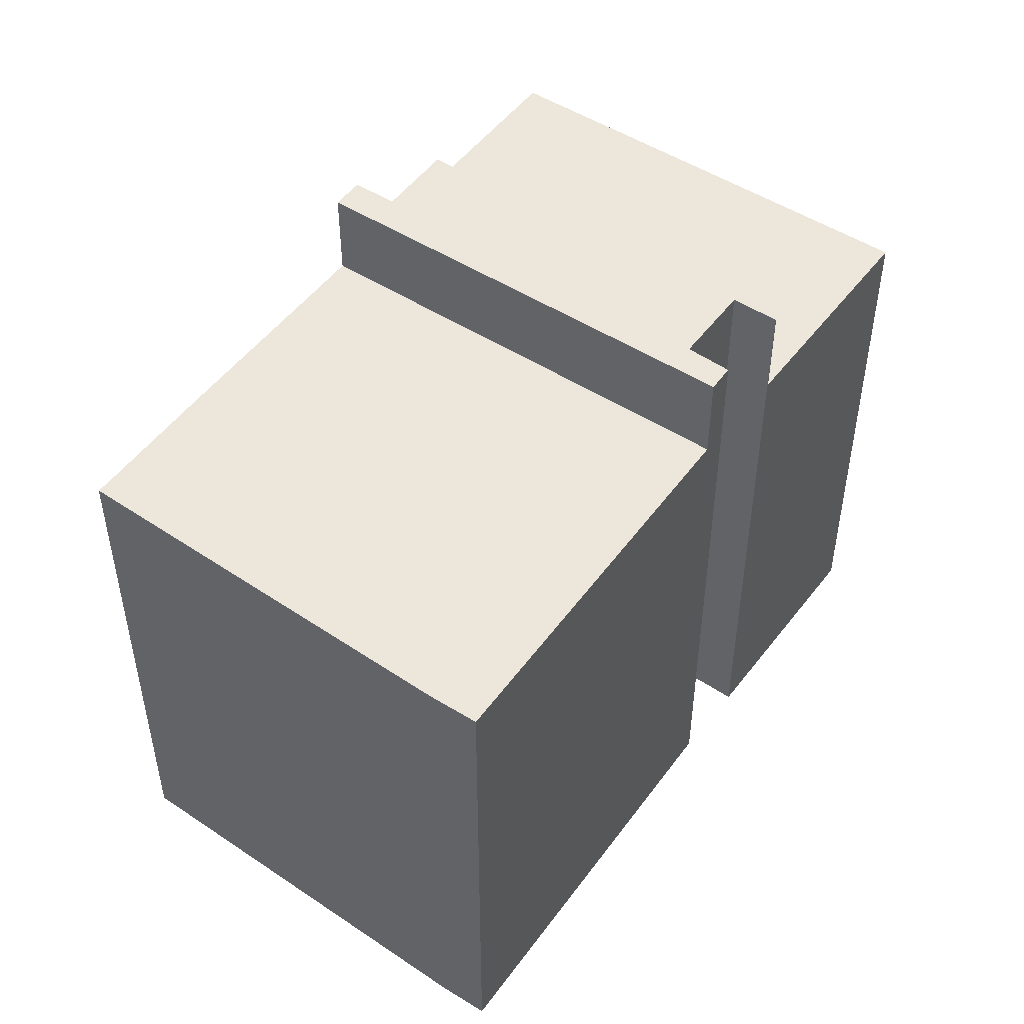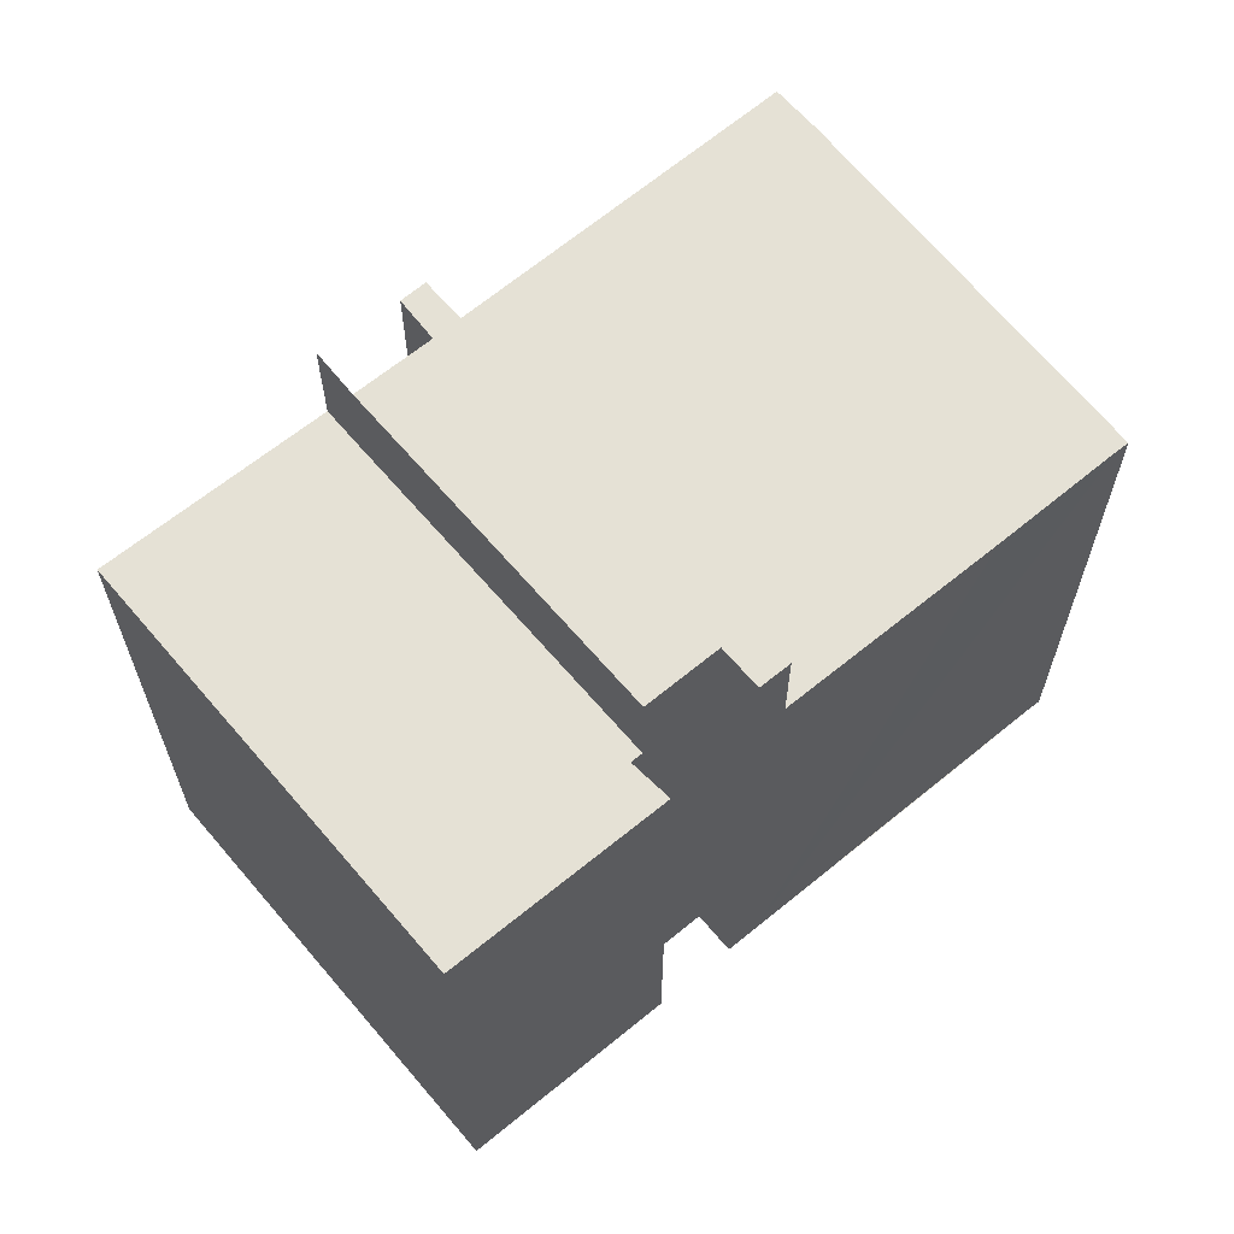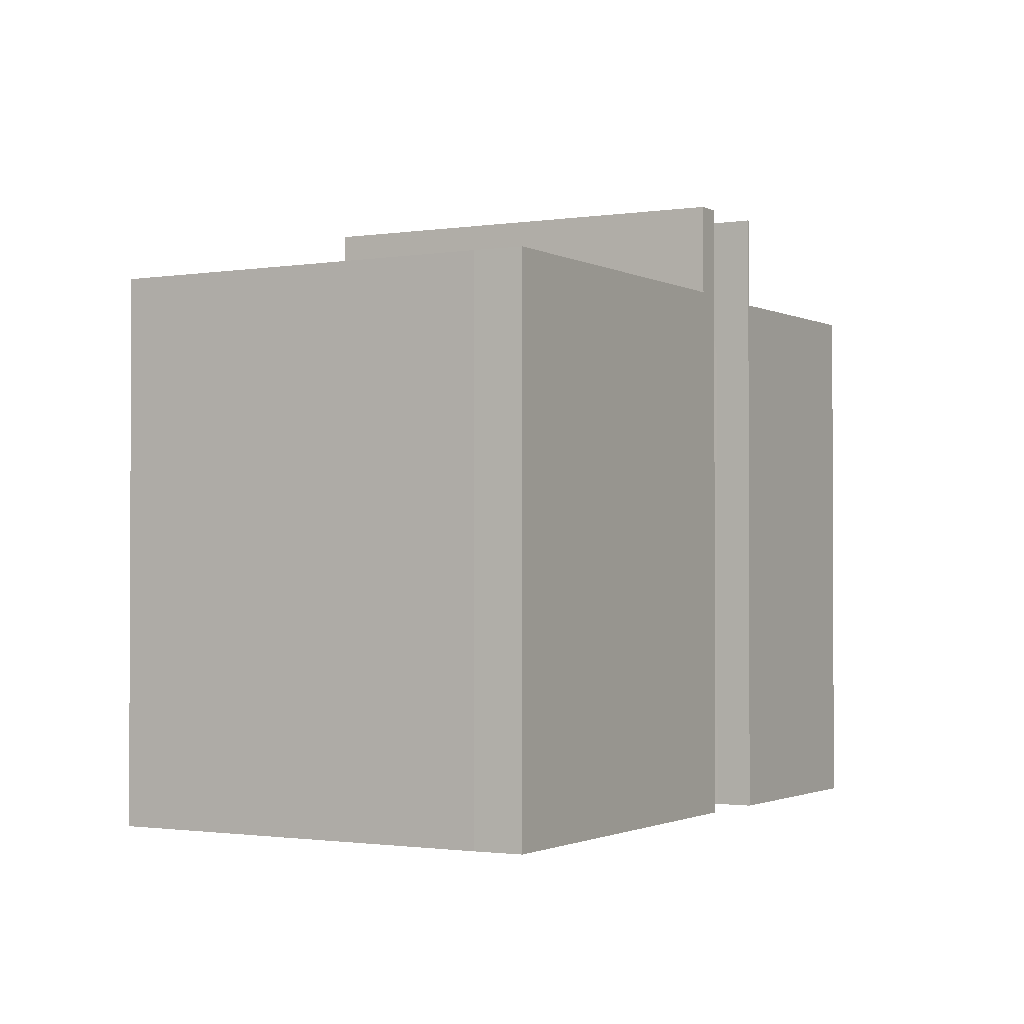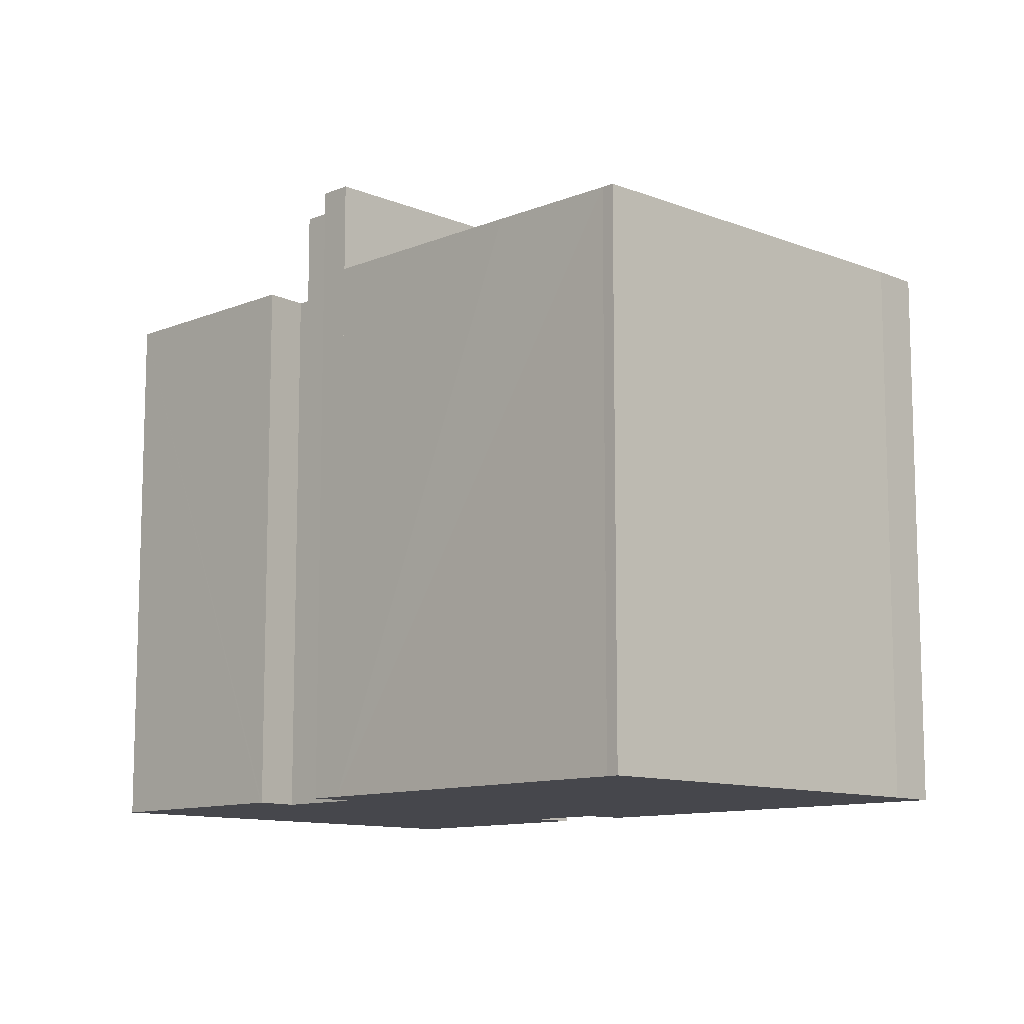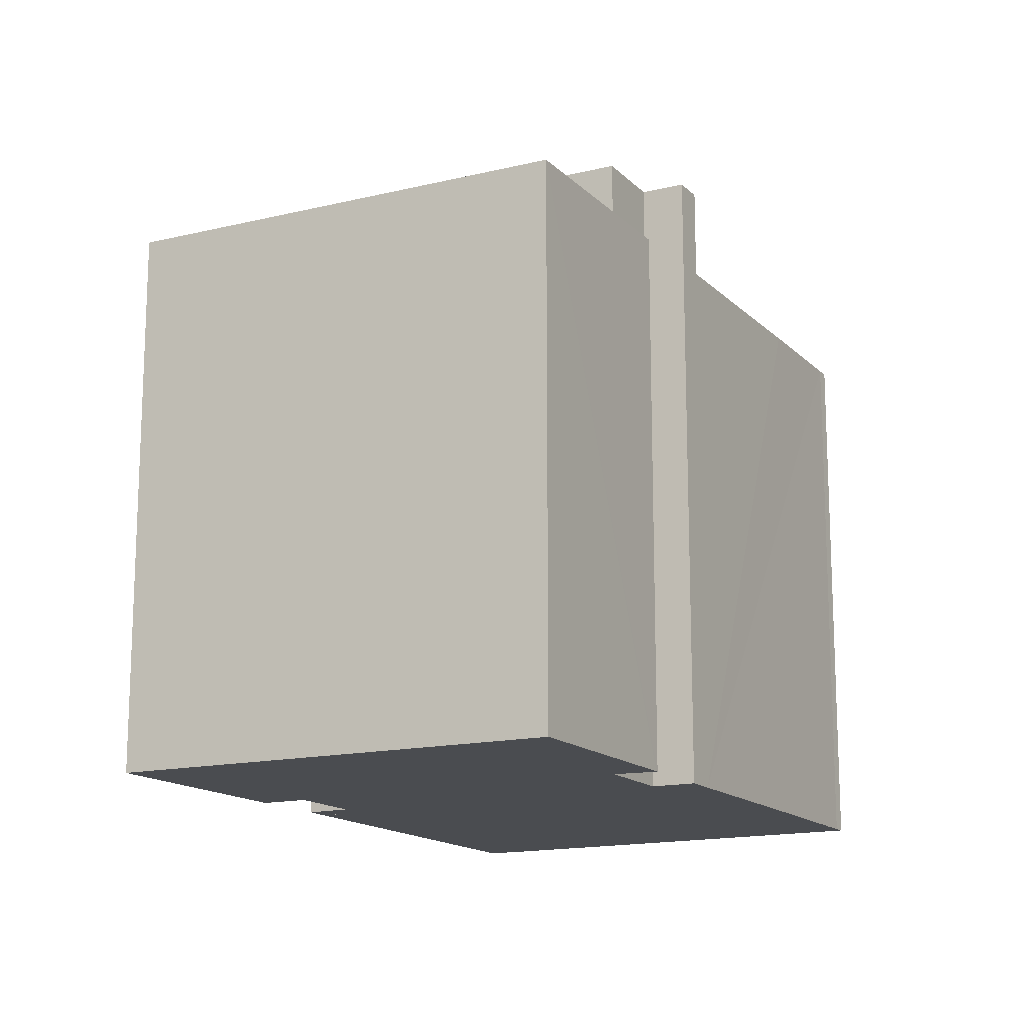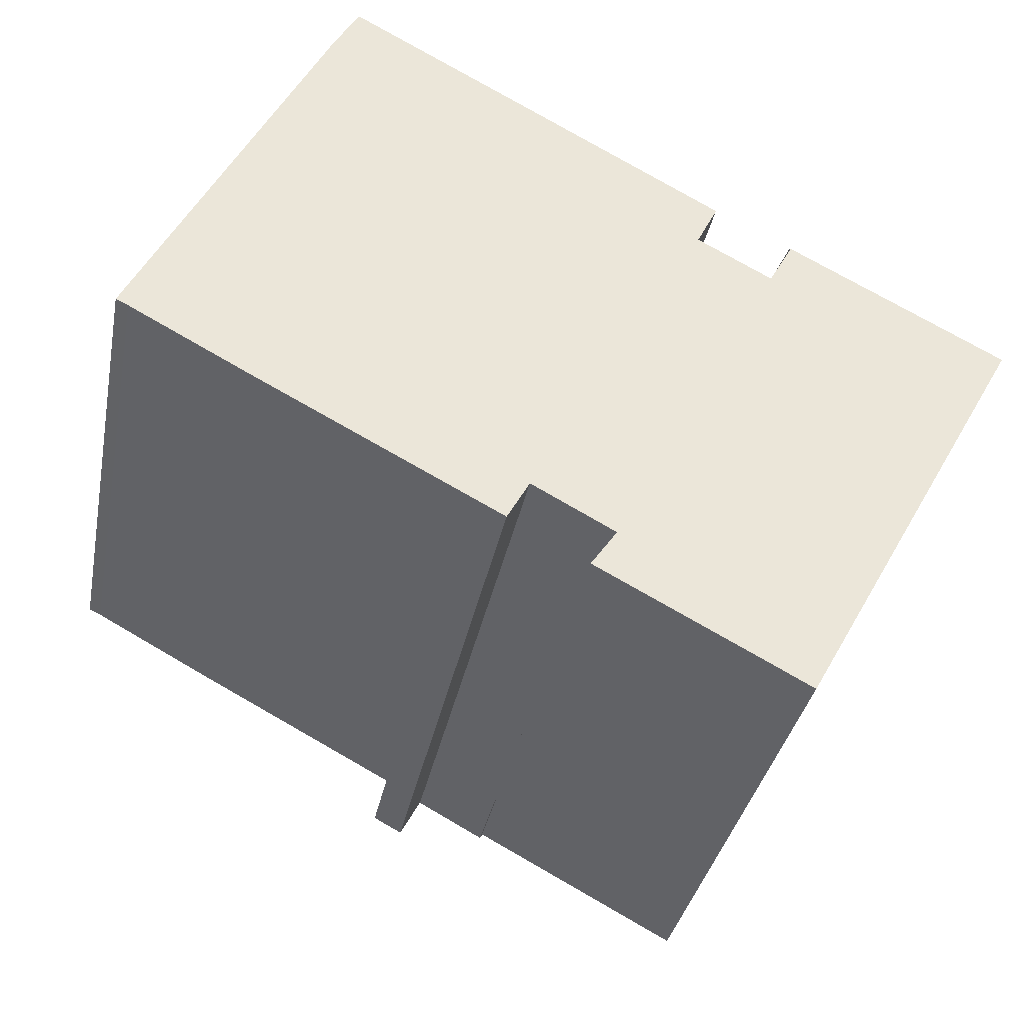
<metadata>
{"format":"obj","ext":"obj","renderer":"f3d","projection":"perspective","resolution":1024,"background":"white","views":[{"elev":50.4,"azim":-26.3,"up":"+Y"},{"elev":65.0,"azim":168.6,"up":"+Y"},{"elev":-1.5,"azim":-31.8,"up":"+Y"},{"elev":-11.0,"azim":-106.7,"up":"+Y"},{"elev":-15.1,"azim":146.3,"up":"+Y"},{"elev":-34.2,"azim":-10.8,"up":"+Z"}]}
</metadata>
<code>
v  9.419 15.37 -5.029
v  6.002 15.37 11.31
v  15.54 15.37 6.027
v  5.884 15.37 11.37
v  5.19 15.37 10.15
v  3.113 15.37 6.086
v  3.629 15.37 -1.951
v  0.331 15.37 -0.163
v  0 15.37 9.411e-16
v  5.19 -6.213e-16 10.15
v  3.113 -3.727e-16 6.086
v  0 0 0
v  5.884 -6.963e-16 11.37
v  15.54 -3.69e-16 6.027
v  6.002 -6.923e-16 11.31
v  9.419 3.079e-16 -5.029
v  0.331 9.981e-18 -0.163
v  3.629 1.195e-16 -1.951
v  24.15 15.29 1.532
v  17.67 15.29 3.43
v  18.31 15.29 4.609
v  17.99 15.29 -9.596
v  13.07 15.29 -5.577
v  12.76 15.29 -5.412
v  12.37 15.29 -6.601
v  12.43 15.29 -6.635
v  12.37 4.042e-16 -6.601
v  13.07 3.415e-16 -5.577
v  12.76 3.314e-16 -5.412
v  18.31 -2.822e-16 4.609
v  17.67 -2.1e-16 3.43
v  12.43 4.063e-16 -6.635
v  17.99 5.876e-16 -9.596
v  24.15 -9.381e-17 1.532
v  12.76 17.9 -5.412
v  15.64 17.9 4.515
v  17.67 17.9 3.43
v  15.54 17.9 6.027
v  16.2 17.9 5.66
v  9.419 17.9 -5.029
v  10.83 17.9 -4.366
v  10.17 17.9 -5.43
v  10.23 17.9 -5.462
v  10.83 2.673e-16 -4.366
v  10.23 3.345e-16 -5.462
v  10.17 3.325e-16 -5.43
v  16.2 -3.466e-16 5.66
v  15.64 -2.765e-16 4.515
v  18.31 17.9 4.609
v  18.28 17.9 4.623
v  18.28 -2.831e-16 4.623
g defaultobject
f 1 2 3
f 2 1 4
f 4 1 5
f 5 1 6
f 6 1 7
f 6 7 8
f 6 8 9
f 6 10 5
f 10 6 9
f 10 9 11
f 11 9 12
f 10 4 5
f 4 10 13
f 13 2 4
f 2 13 3
f 3 13 14
f 14 13 15
f 14 1 3
f 1 14 16
f 16 7 1
f 7 16 8
f 8 16 17
f 17 16 18
f 17 9 8
f 9 17 12
f 10 15 13
f 15 10 14
f 14 10 11
f 14 11 12
f 14 12 17
f 14 17 16
f 16 17 18
f 19 20 21
f 20 19 22
f 20 22 23
f 20 23 24
f 23 22 25
f 25 22 26
f 27 23 25
f 23 27 28
f 29 20 24
f 20 29 21
f 21 29 30
f 30 29 31
f 28 24 23
f 24 28 29
f 26 27 25
f 27 26 22
f 27 22 32
f 32 22 33
f 30 19 21
f 19 30 34
f 34 22 19
f 22 34 33
f 30 33 34
f 33 30 31
f 33 31 28
f 28 31 29
f 33 28 27
f 33 27 32
f 35 36 37
f 36 38 39
f 38 36 40
f 40 36 41
f 41 36 35
f 40 41 42
f 42 41 43
f 29 41 35
f 41 29 44
f 45 42 43
f 42 45 40
f 40 45 16
f 16 45 46
f 44 43 41
f 43 44 45
f 47 36 39
f 36 47 48
f 31 35 37
f 35 31 29
f 16 38 40
f 38 16 14
f 14 39 38
f 39 14 47
f 48 37 36
f 37 48 31
f 31 44 29
f 44 31 48
f 46 14 16
f 14 46 45
f 14 45 44
f 14 44 48
f 14 48 47
f 30 37 49
f 37 30 31
f 31 50 37
f 50 31 51
f 51 49 50
f 49 51 30

</code>
